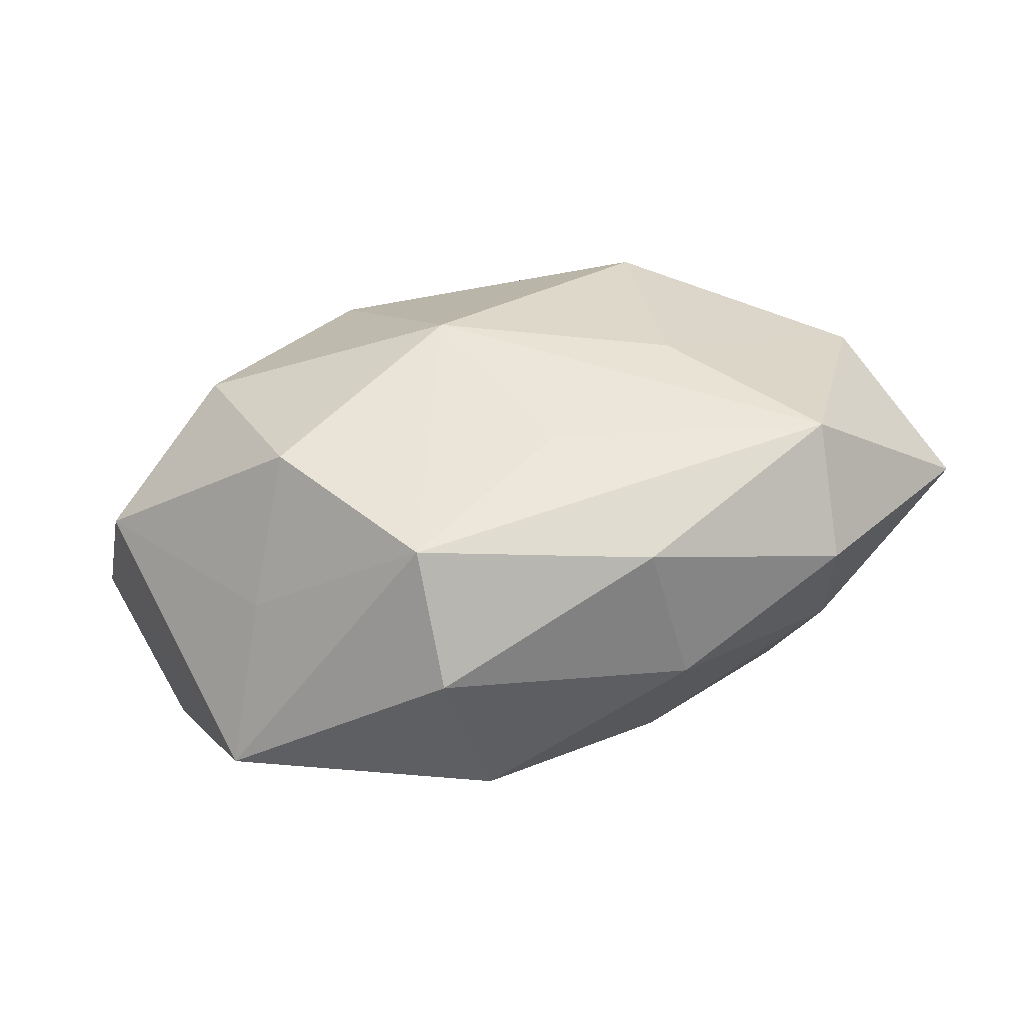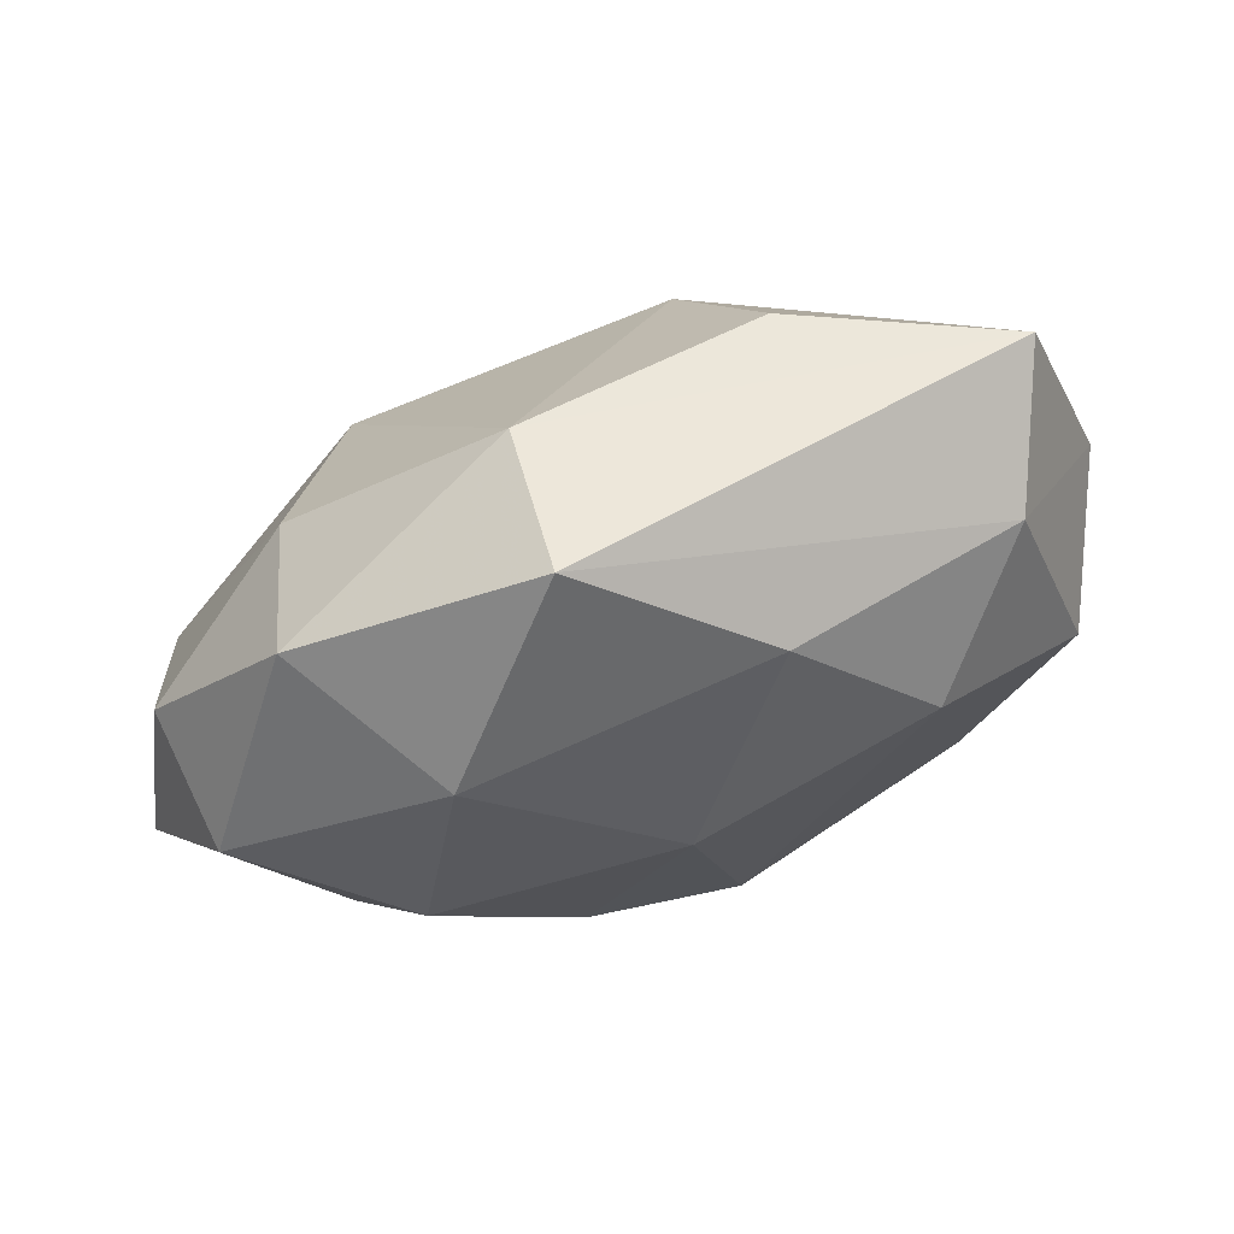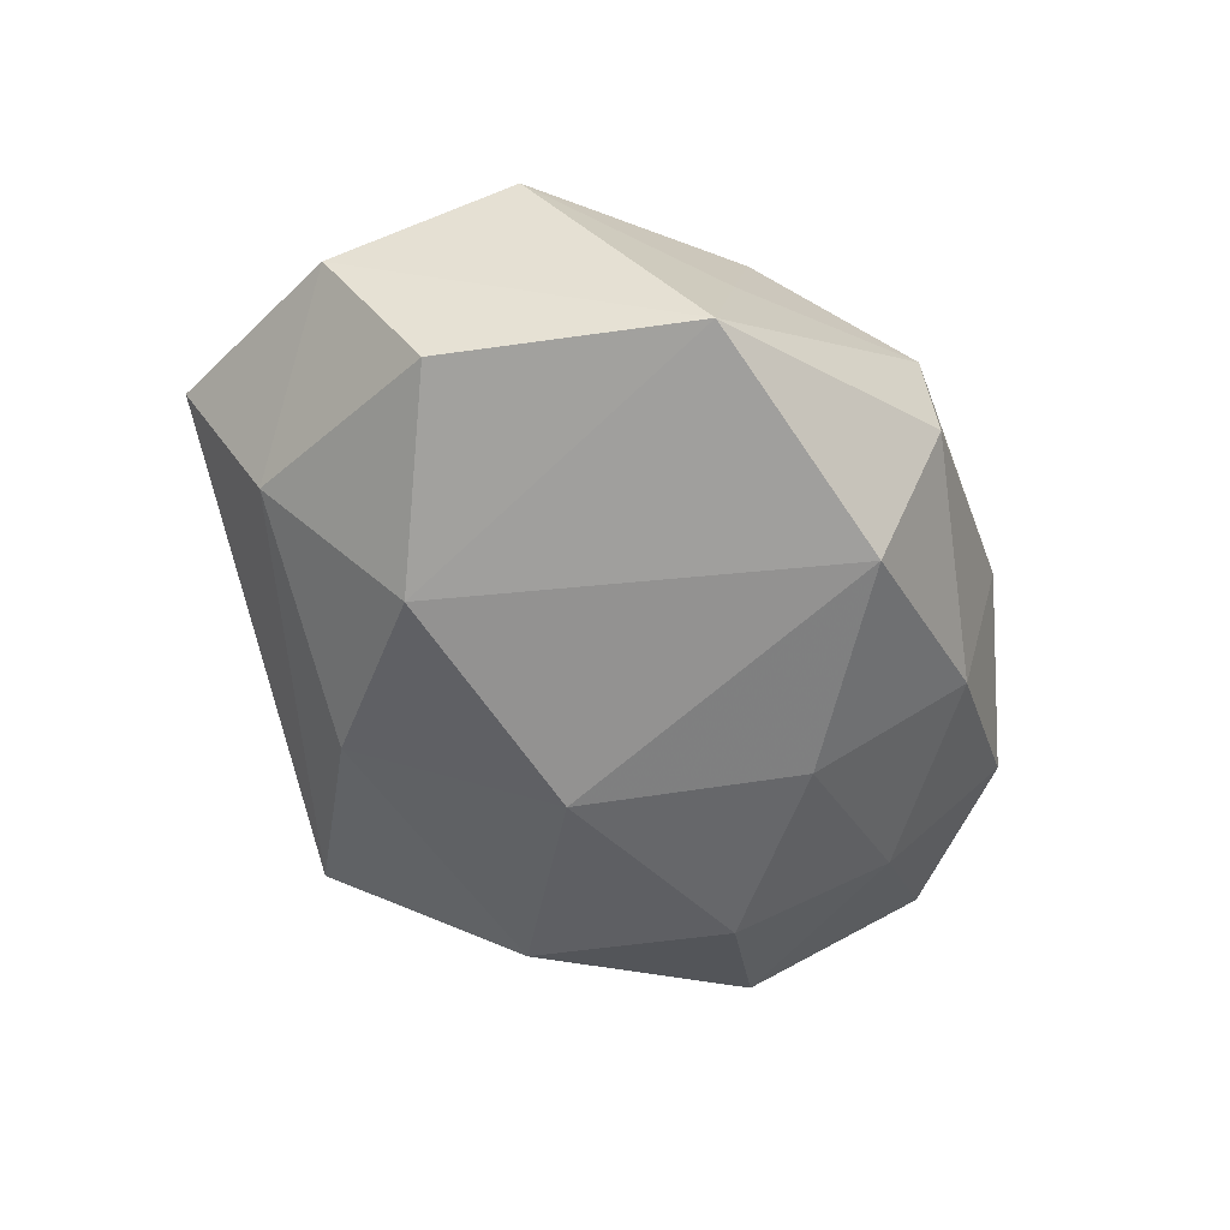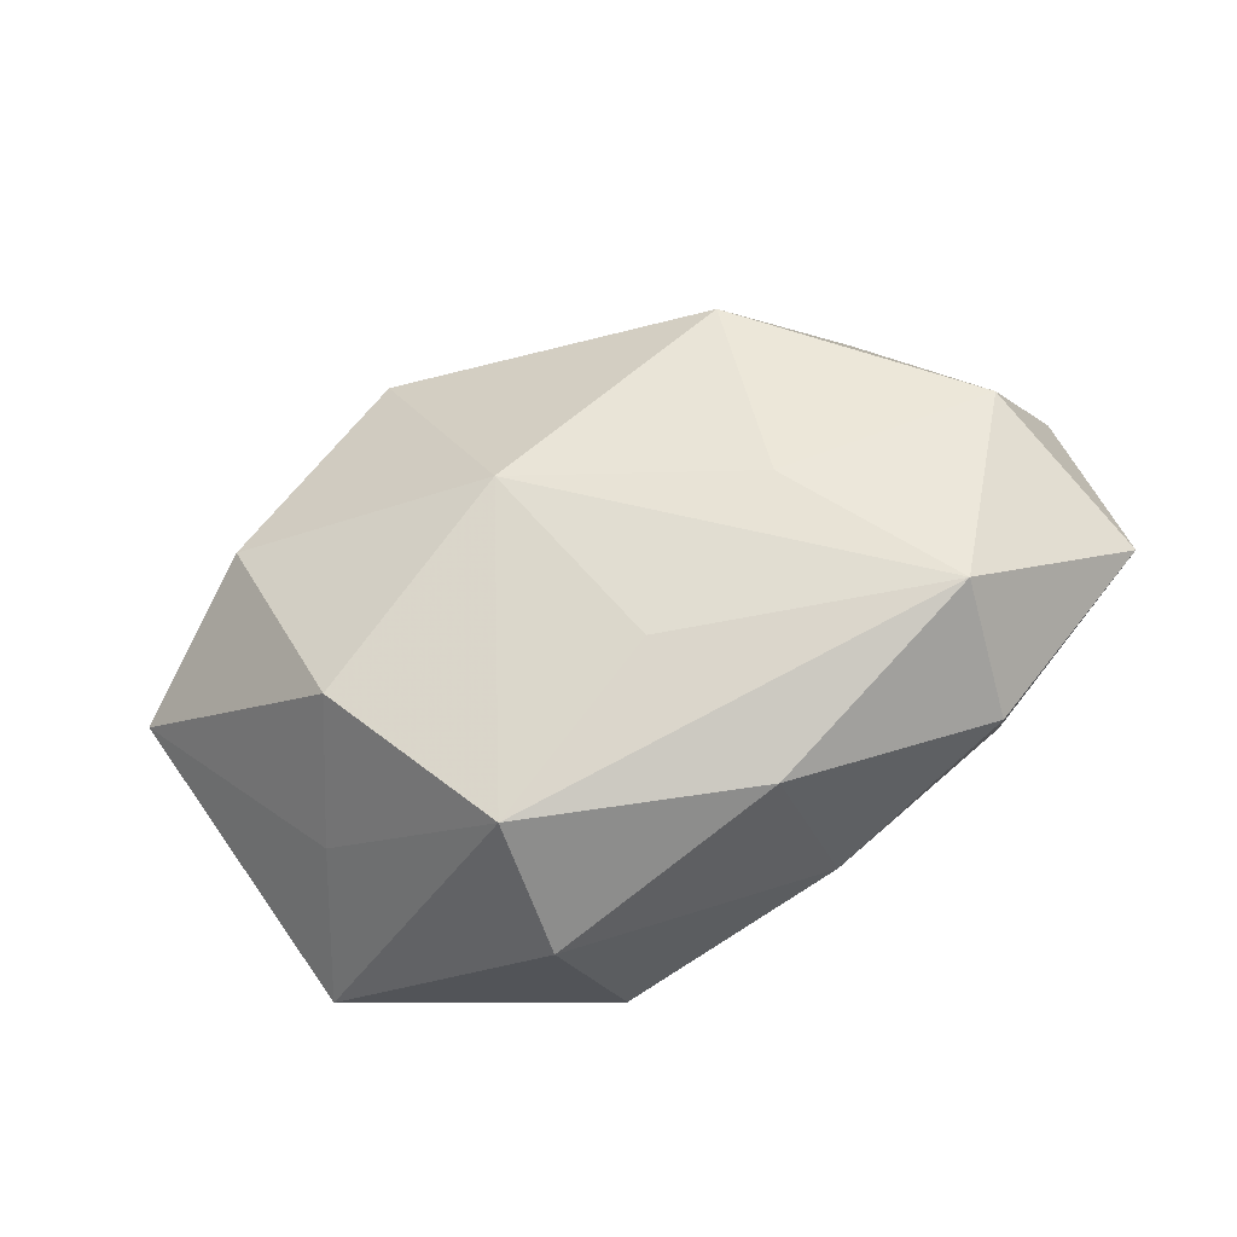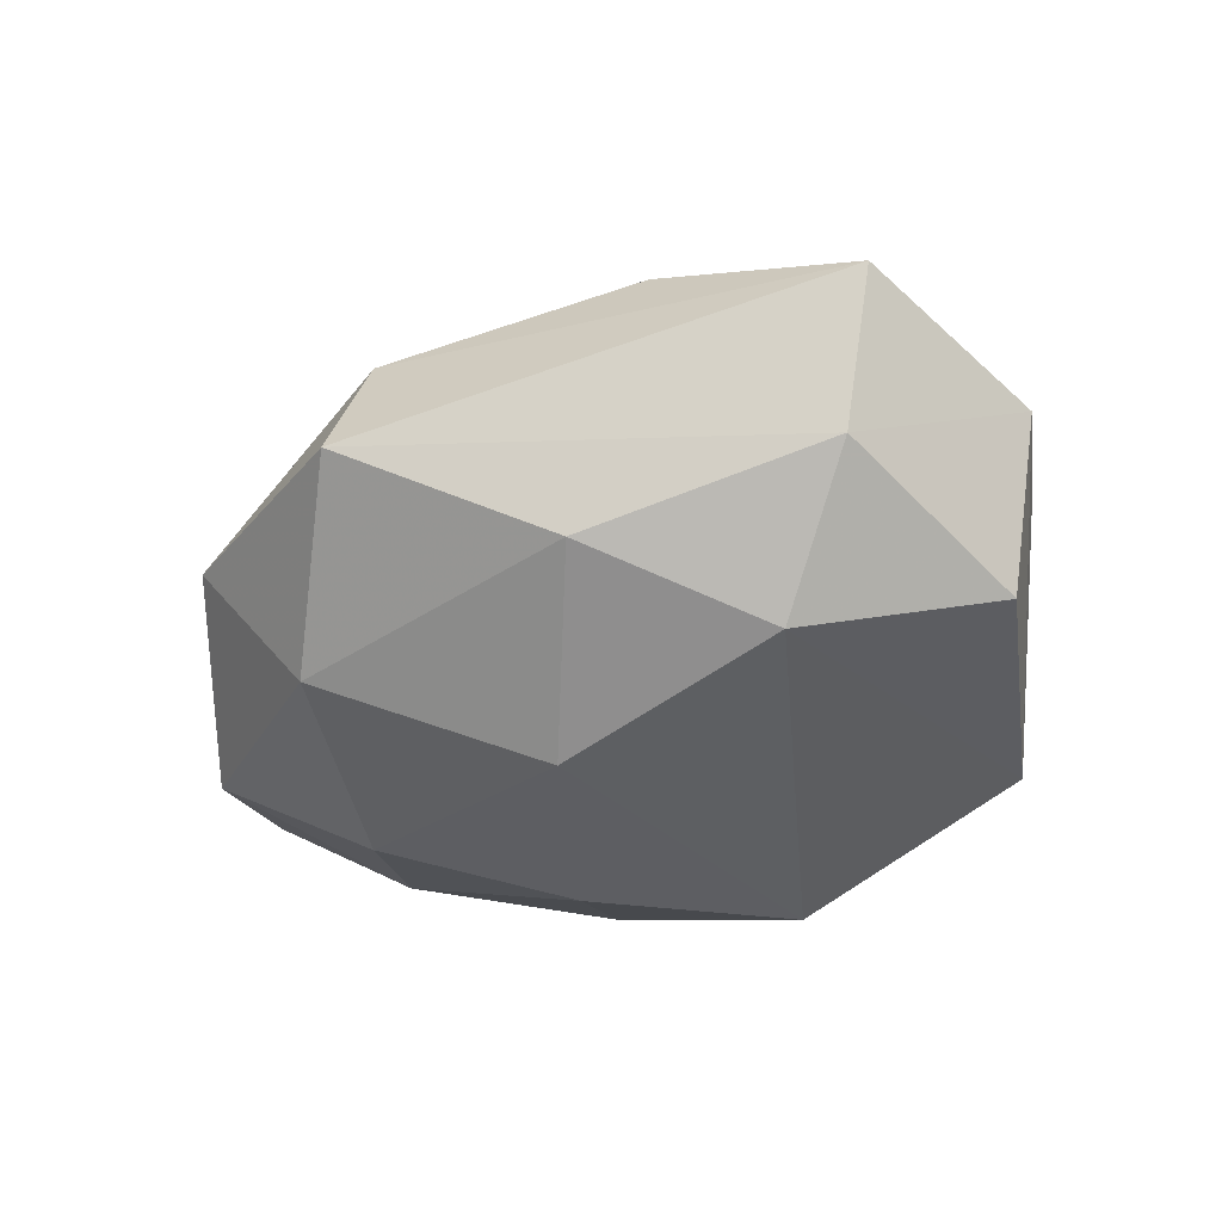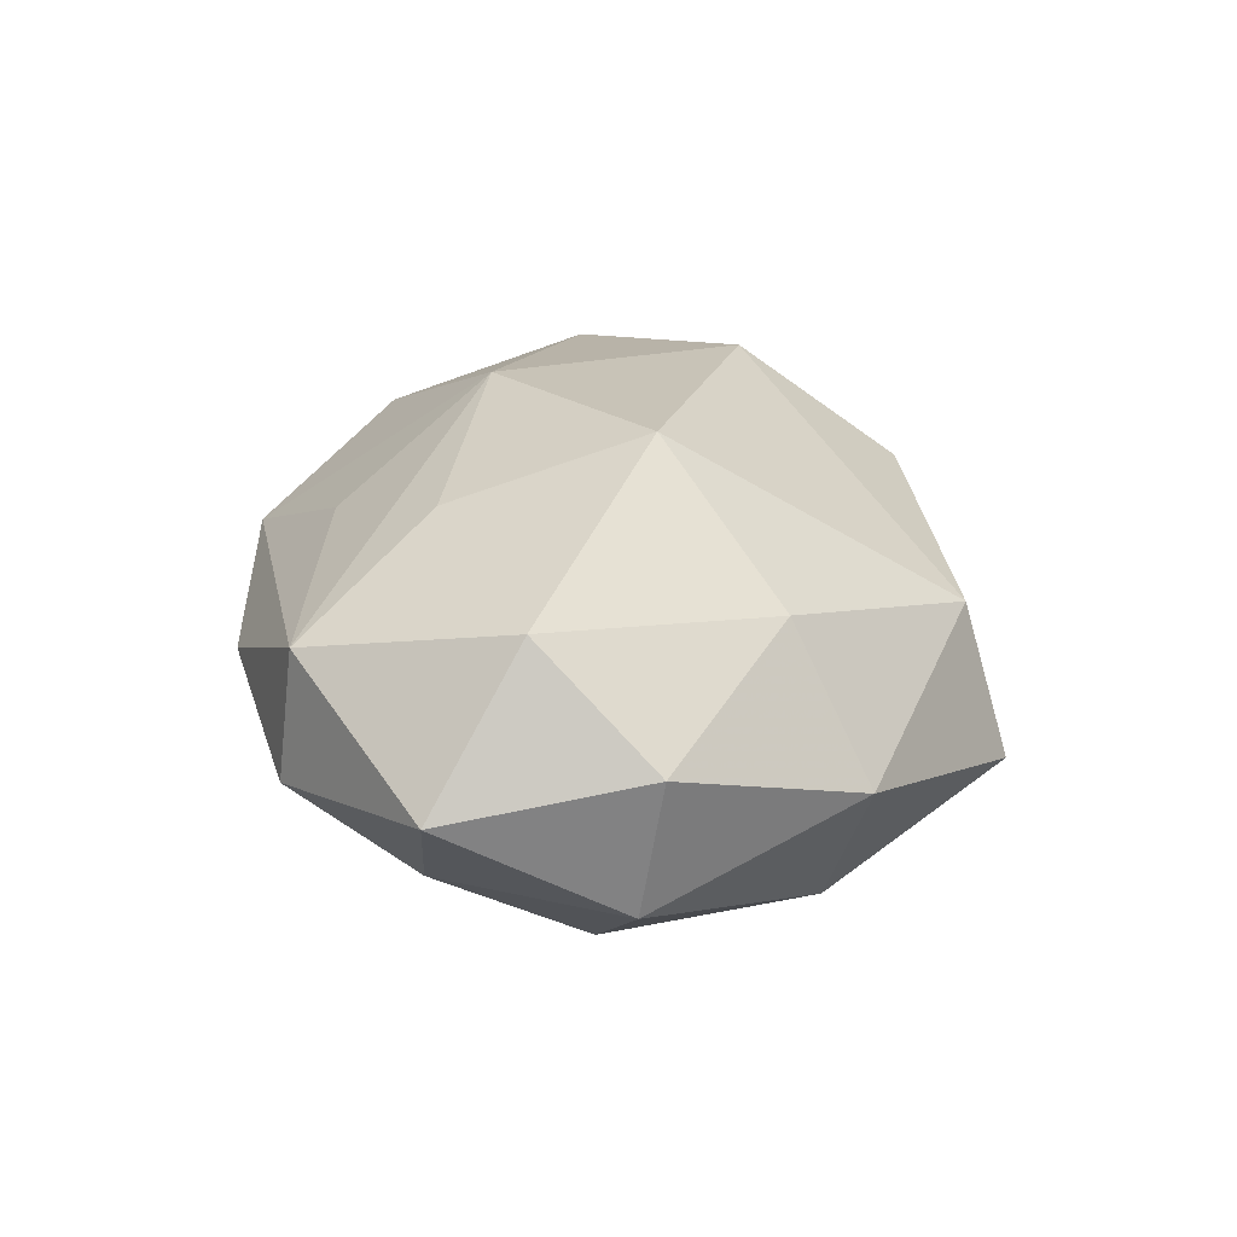
<metadata>
{"format":"obj","ext":"obj","renderer":"f3d","projection":"perspective","resolution":1024,"background":"white","views":[{"elev":-77.1,"azim":9.8,"up":"+Y"},{"elev":68.0,"azim":159.5,"up":"+Y"},{"elev":-56.7,"azim":-61.7,"up":"+Z"},{"elev":-59.1,"azim":17.8,"up":"+Y"},{"elev":-45.8,"azim":-151.4,"up":"+Z"},{"elev":21.7,"azim":96.2,"up":"+Z"}]}
</metadata>
<code>
v -0.04117 -0.01114 0.009693
v -0.008333 0.02608 -0.01676
v 0.02795 0.01932 0.01246
v 0.007957 0.0352 0.006739
v 0.02039 -0.01317 0.01879
v 0.01219 -0.01368 -0.02179
v -0.007605 -0.0367 0.006778
v 0.03208 0.0273 -0.002412
v 0.007248 -0.02554 0.01364
v 0.01487 -0.03403 0.001724
v 0.02686 0.001899 -0.02082
v 0.03346 -0.02573 -0.003408
v -0.005142 -0.02895 -0.02009
v 0.04382 0.009936 0.003414
v 0.01804 0.006623 0.02578
v -0.03352 0.02003 -0.01042
v -0.02572 -0.02558 0.001475
v -0.02847 -0.006037 0.02172
v -0.007349 -0.03737 -0.006943
v 0.03236 -0.01308 -0.01264
v 0.009404 0.03981 -0.008716
v -0.04021 -0.001666 -0.0153
v -0.04676 0.00613 -0.000439
v 0.03406 -0.02409 0.00998
v -0.01806 0.028 0.01266
v 0.04243 0.00749 -0.01046
v 0.04003 -0.002204 0.01461
v 0.002877 0.007509 -0.02455
v -0.02214 0.01041 -0.0212
v -0.03965 0.02645 0.00349
v -0.03108 -0.02578 -0.01453
v -0.01407 0.01188 0.02507
v 0.02203 0.02272 -0.01781
v -0.0204 -0.02505 0.01618
v 0.01643 -0.02878 -0.01185
v 0.0481 -0.01019 -8.226e-05
v -0.002714 -0.01167 0.02477
f 30 21 16
f 4 21 30
f 23 1 30
f 23 16 22
f 30 16 23
f 33 26 11
f 11 28 33
f 21 4 8
f 8 33 21
f 26 33 8
f 2 16 21
f 21 33 2
f 2 33 28
f 25 4 30
f 30 32 25
f 25 32 4
f 30 1 18
f 18 32 30
f 18 1 34
f 4 32 15
f 26 8 14
f 10 24 7
f 12 24 10
f 29 2 28
f 28 13 29
f 22 16 29
f 16 2 29
f 34 7 37
f 37 18 34
f 32 18 37
f 37 15 32
f 3 14 8
f 3 8 4
f 4 15 3
f 3 15 27
f 27 14 3
f 22 29 31
f 31 29 13
f 31 23 22
f 1 23 31
f 11 26 20
f 24 12 36
f 27 24 36
f 36 14 27
f 26 14 36
f 36 20 26
f 12 20 36
f 5 37 24
f 15 37 5
f 5 24 27
f 27 15 5
f 9 7 24
f 24 37 9
f 9 37 7
f 19 31 13
f 7 31 19
f 10 7 19
f 17 7 34
f 17 31 7
f 34 1 17
f 1 31 17
f 11 20 6
f 6 28 11
f 6 13 28
f 35 20 12
f 35 19 13
f 13 6 35
f 35 6 20
f 35 12 10
f 10 19 35

</code>
